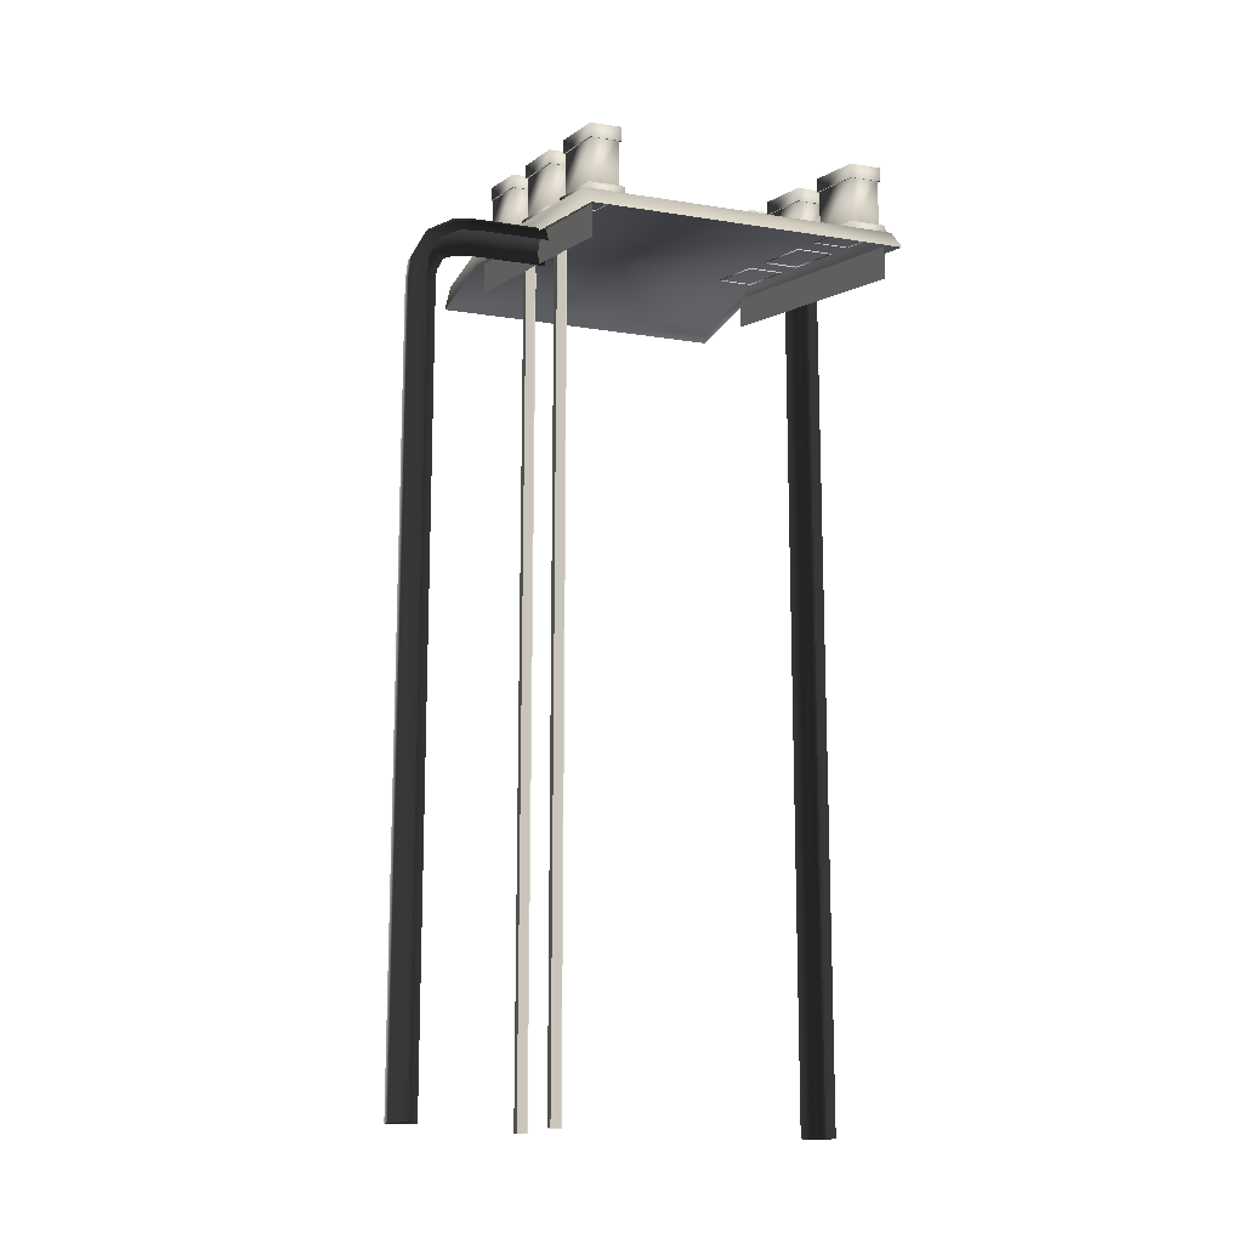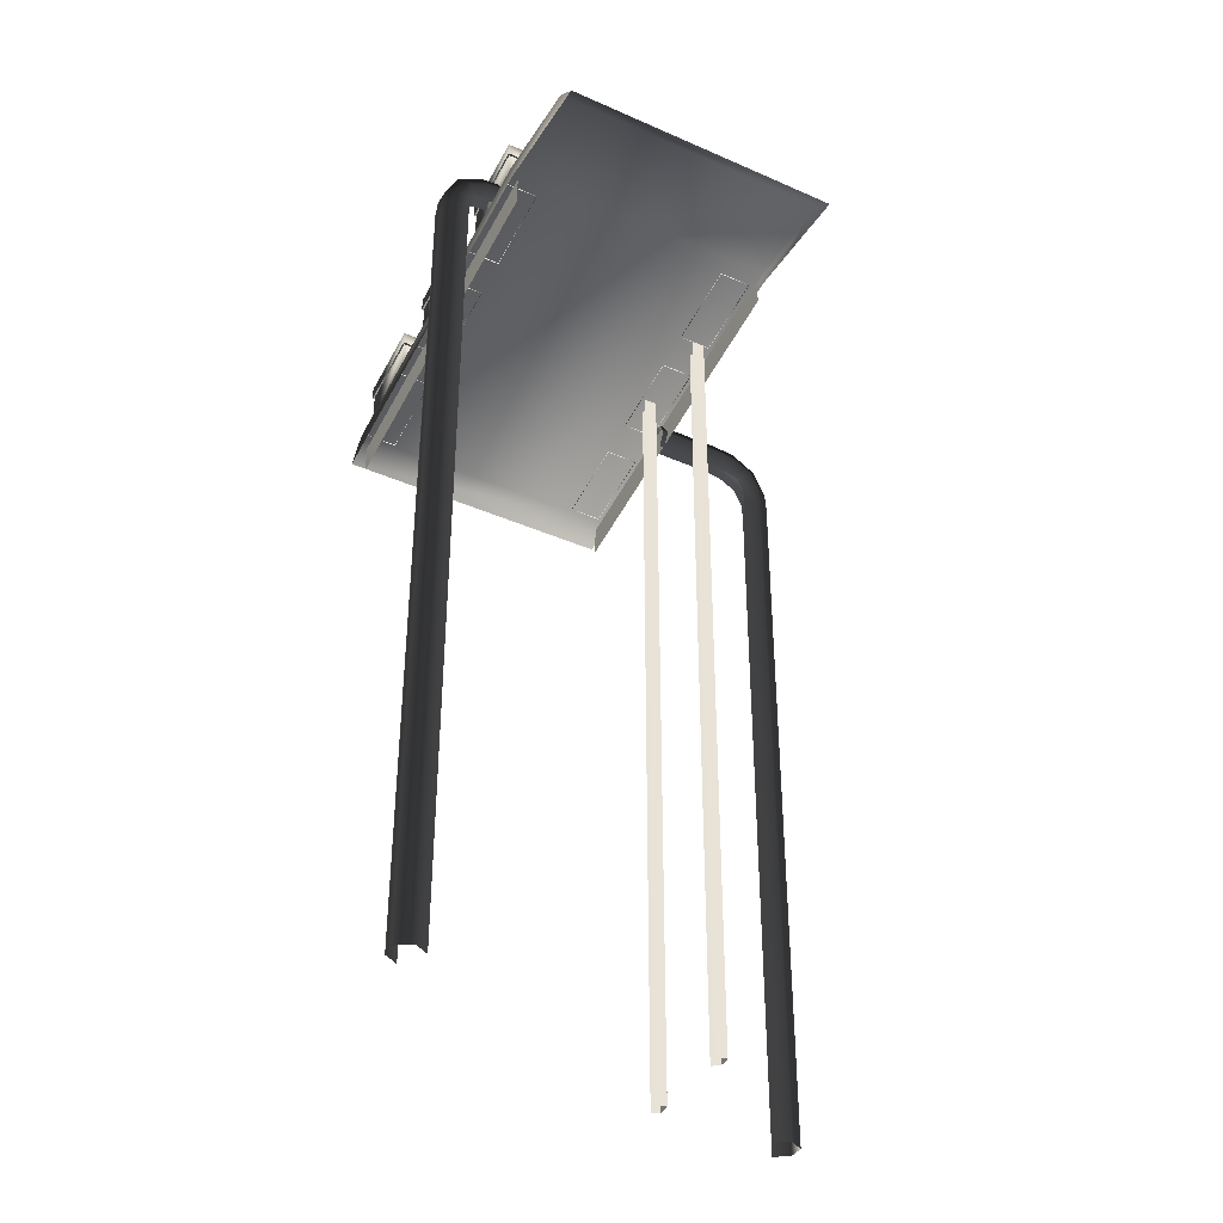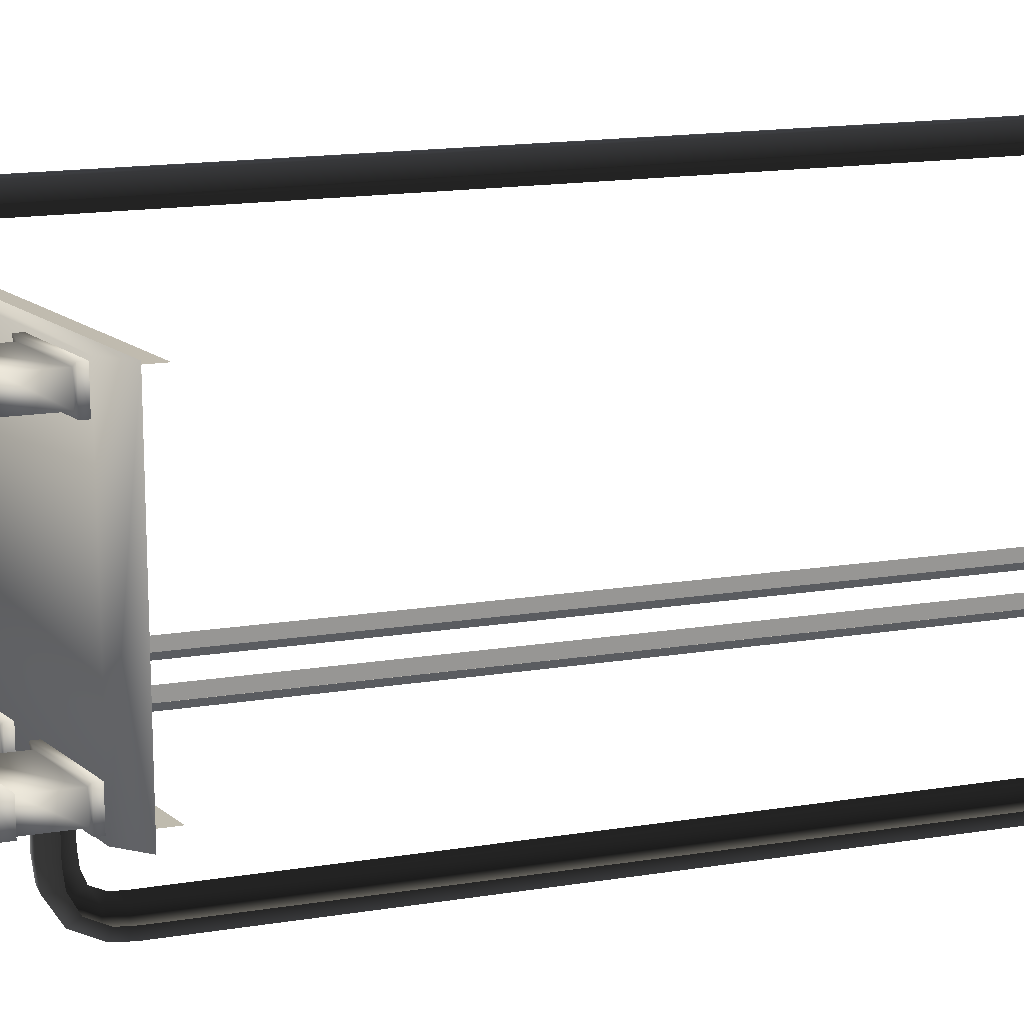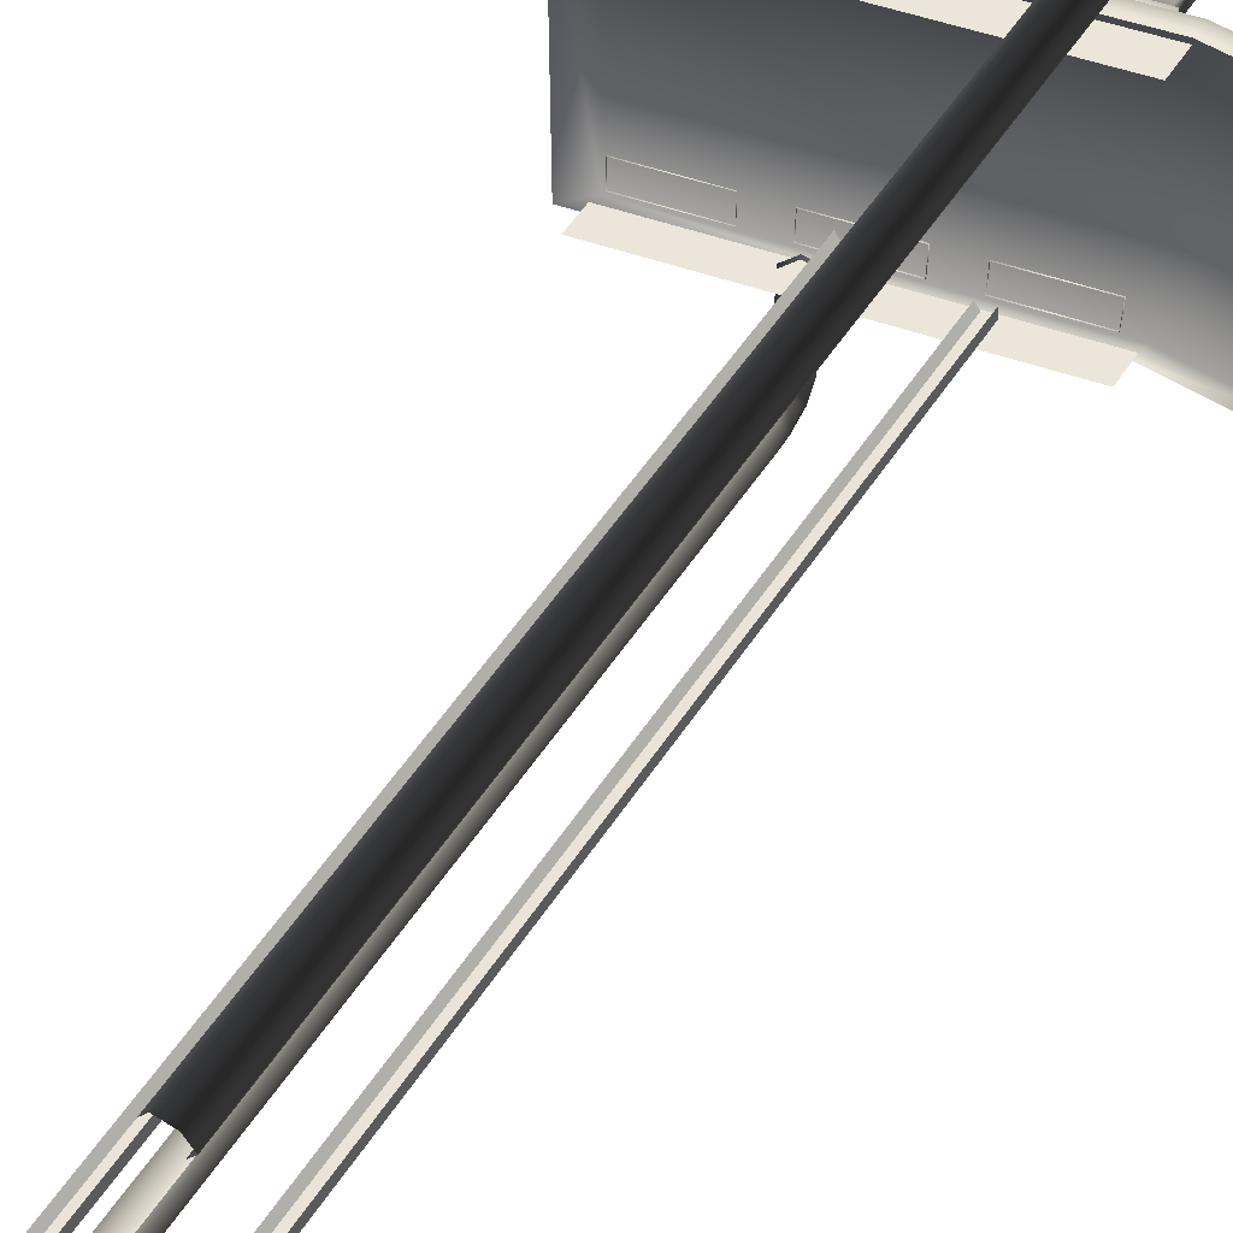
<metadata>
{"format":"obj","ext":"obj","renderer":"f3d","projection":"perspective","resolution":1024,"background":"white","views":[{"elev":-14.9,"azim":-109.1,"up":"+Y"},{"elev":-38.3,"azim":60.8,"up":"+Y"},{"elev":15.9,"azim":-108.8,"up":"+Z"},{"elev":56.2,"azim":33.3,"up":"+Z"}]}
</metadata>
<code>
g fcbg_arkcity_001_bridge_01
v 6.464 -9.537e-06 -3.857
v 6.464 -9.537e-06 3.857
v 5.887 0.431 3.857
v 5.887 0.431 -3.857
v 3.18 0.431 -3.857
v 3.18 0.431 3.857
v -5.887 -1.792 3.857
v 3.18 -9.537e-06 -3.857
v 6.464 -9.537e-06 -3.857
v -5.887 -1.792 -3.857
v -6.464 -2.409 -3.857
v -6.464 -2.409 3.857
v -6.464 -2.409 -3.857
v 5.887 0.431 3.857
v 6.464 -9.537e-06 3.857
v 3.18 -9.537e-06 3.857
v 3.18 0.431 3.857
v -5.887 -1.792 3.857
v -6.464 -2.409 3.857
v -3.625 -1.259 3.757
v -3.625 -1.048 2.867
v -3.625 -1.259 2.867
v -3.625 -1.048 3.757
v -3.758 -1.087 2.976
v -3.758 -1.087 3.649
v -3.758 0.06562 2.976
v -3.758 0.06562 3.649
v -3.625 -1.259 2.867
v -5.802 -1.587 2.867
v -5.802 -1.798 2.867
v -3.625 -1.048 2.867
v -5.669 -1.545 2.976
v -3.758 -1.087 2.976
v -5.669 -0.393 2.976
v -3.758 0.06562 2.976
v -5.802 -1.798 2.867
v -5.802 -1.587 3.757
v -5.802 -1.798 3.757
v -5.802 -1.587 2.867
v -5.669 -1.545 3.649
v -5.669 -1.545 2.976
v -5.669 -0.393 3.649
v -5.669 -0.393 2.976
v -5.802 -1.798 3.757
v -3.625 -1.048 3.757
v -3.625 -1.259 3.757
v -5.802 -1.587 3.757
v -3.758 -1.087 3.649
v -5.669 -1.545 3.649
v -3.758 0.06562 3.649
v -5.669 -0.393 3.649
v -3.704 0.07619 3.694
v -3.704 0.4312 2.931
v -3.704 0.07619 2.931
v -3.704 0.4312 3.694
v -5.723 -0.06029 2.931
v -3.704 0.07619 2.931
v -5.723 -0.4153 2.931
v -5.723 -0.06029 3.694
v -5.723 -0.4153 3.694
v -3.704 0.07619 3.694
v -5.723 -0.4153 2.931
v -5.723 -0.06029 2.931
v -5.723 -0.06029 3.694
v -5.723 -0.4153 3.694
v -0.4618 -0.4955 3.757
v -0.4618 -0.2844 2.867
v -0.4618 -0.4955 2.867
v -0.4618 -0.2844 3.757
v -0.5954 -0.317 2.976
v -0.5954 -0.317 3.649
v -0.5954 0.8352 2.976
v -0.5954 0.8352 3.649
v -0.4618 -0.4955 2.867
v -2.639 -0.8136 2.867
v -2.639 -1.025 2.867
v -0.4618 -0.2844 2.867
v -2.506 -0.7773 2.976
v -0.5954 -0.317 2.976
v -2.506 0.375 2.976
v -0.5954 0.8352 2.976
v -2.639 -1.025 2.867
v -2.639 -0.8136 3.757
v -2.639 -1.025 3.757
v -2.639 -0.8136 2.867
v -2.506 -0.7773 3.649
v -2.506 -0.7773 2.976
v -2.506 0.375 3.649
v -2.506 0.375 2.976
v -2.639 -1.025 3.757
v -0.4618 -0.2844 3.757
v -0.4618 -0.4955 3.757
v -2.639 -0.8136 3.757
v -0.5954 -0.317 3.649
v -2.506 -0.7773 3.649
v -0.5954 0.8352 3.649
v -2.506 0.375 3.649
v -0.5409 0.8434 3.694
v -0.5409 1.198 2.931
v -0.5409 0.8434 2.931
v -0.5409 1.198 3.694
v -2.56 0.7101 2.931
v -0.5409 0.8434 2.931
v -2.56 0.3551 2.931
v -2.56 0.7101 3.694
v -2.56 0.3551 3.694
v -0.5409 0.8434 3.694
v -2.56 0.3551 2.931
v -2.56 0.7101 2.931
v -2.56 0.7101 3.694
v -2.56 0.3551 3.694
v 2.701 0.2834 3.757
v 2.701 0.4944 2.867
v 2.701 0.2834 2.867
v 2.701 0.4944 3.757
v 2.568 0.4675 2.976
v 2.568 0.4675 3.649
v 2.568 1.62 2.976
v 2.568 1.62 3.649
v 2.701 0.2834 2.867
v 0.5235 -0.03998 2.867
v 0.5235 -0.251 2.867
v 2.701 0.4944 2.867
v 0.6571 -0.009413 2.976
v 2.568 0.4675 2.976
v 0.6571 1.143 2.976
v 2.568 1.62 2.976
v 0.5235 -0.251 2.867
v 0.5235 -0.03998 3.757
v 0.5235 -0.251 3.757
v 0.5235 -0.03998 2.867
v 0.6571 -0.009413 3.649
v 0.6571 -0.009413 2.976
v 0.6571 1.143 3.649
v 0.6571 1.143 2.976
v 0.5235 -0.251 3.757
v 2.701 0.4944 3.757
v 2.701 0.2834 3.757
v 0.5235 -0.03998 3.757
v 2.568 0.4675 3.649
v 0.6571 -0.009413 3.649
v 2.568 1.62 3.649
v 0.6571 1.143 3.649
v 2.622 1.626 3.694
v 2.622 1.981 2.931
v 2.622 1.626 2.931
v 2.622 1.981 3.694
v 0.6026 1.48 2.931
v 2.622 1.626 2.931
v 0.6026 1.125 2.931
v 0.6026 1.48 3.694
v 0.6026 1.125 3.694
v 2.622 1.626 3.694
v 0.6026 1.125 2.931
v 0.6026 1.48 2.931
v 0.6026 1.48 3.694
v 0.6026 1.125 3.694
v -3.625 -1.259 -2.825
v -3.625 -1.048 -3.715
v -3.625 -1.259 -3.715
v -3.625 -1.048 -2.825
v -3.758 -1.087 -3.607
v -3.758 -1.087 -2.934
v -3.758 0.06562 -3.607
v -3.758 0.06562 -2.934
v -3.625 -1.259 -3.715
v -5.802 -1.587 -3.715
v -5.802 -1.798 -3.715
v -3.625 -1.048 -3.715
v -5.669 -1.545 -3.607
v -3.758 -1.087 -3.607
v -5.669 -0.393 -3.607
v -3.758 0.06562 -3.607
v -5.802 -1.798 -3.715
v -5.802 -1.587 -2.825
v -5.802 -1.798 -2.825
v -5.802 -1.587 -3.715
v -5.669 -1.545 -2.934
v -5.669 -1.545 -3.607
v -5.669 -0.393 -2.934
v -5.669 -0.393 -3.607
v -5.802 -1.798 -2.825
v -3.625 -1.048 -2.825
v -3.625 -1.259 -2.825
v -5.802 -1.587 -2.825
v -3.758 -1.087 -2.934
v -5.669 -1.545 -2.934
v -3.758 0.06562 -2.934
v -5.669 -0.393 -2.934
v -3.704 0.07619 -2.889
v -3.704 0.4312 -3.652
v -3.704 0.07619 -3.652
v -3.704 0.4312 -2.889
v -5.723 -0.06029 -3.652
v -3.704 0.07619 -3.652
v -5.723 -0.4153 -3.652
v -5.723 -0.06029 -2.889
v -5.723 -0.4153 -2.889
v -3.704 0.07619 -2.889
v -5.723 -0.4153 -3.652
v -5.723 -0.06029 -3.652
v -5.723 -0.06029 -2.889
v -5.723 -0.4153 -2.889
v -0.4618 -0.4955 -2.825
v -0.4618 -0.2844 -3.715
v -0.4618 -0.4955 -3.715
v -0.4618 -0.2844 -2.825
v -0.5954 -0.317 -3.607
v -0.5954 -0.317 -2.934
v -0.5954 0.8352 -3.607
v -0.5954 0.8352 -2.934
v -0.4618 -0.4955 -3.715
v -2.639 -0.8136 -3.715
v -2.639 -1.025 -3.715
v -0.4618 -0.2844 -3.715
v -2.506 -0.7773 -3.607
v -0.5954 -0.317 -3.607
v -2.506 0.375 -3.607
v -0.5954 0.8352 -3.607
v -2.639 -1.025 -3.715
v -2.639 -0.8136 -2.825
v -2.639 -1.025 -2.825
v -2.639 -0.8136 -3.715
v -2.506 -0.7773 -2.934
v -2.506 -0.7773 -3.607
v -2.506 0.375 -2.934
v -2.506 0.375 -3.607
v -2.639 -1.025 -2.825
v -0.4618 -0.2844 -2.825
v -0.4618 -0.4955 -2.825
v -2.639 -0.8136 -2.825
v -0.5954 -0.317 -2.934
v -2.506 -0.7773 -2.934
v -0.5954 0.8352 -2.934
v -2.506 0.375 -2.934
v -0.5409 0.8434 -2.889
v -0.5409 1.198 -3.652
v -0.5409 0.8434 -3.652
v -0.5409 1.198 -2.889
v -2.56 0.7101 -3.652
v -0.5409 0.8434 -3.652
v -2.56 0.3551 -3.652
v -2.56 0.7101 -2.889
v -2.56 0.3551 -2.889
v -0.5409 0.8434 -2.889
v -2.56 0.3551 -3.652
v -2.56 0.7101 -3.652
v -2.56 0.7101 -2.889
v -2.56 0.3551 -2.889
v 2.701 0.2834 -2.825
v 2.701 0.4944 -3.715
v 2.701 0.2834 -3.715
v 2.701 0.4944 -2.825
v 2.568 0.4675 -3.607
v 2.568 0.4675 -2.934
v 2.568 1.62 -3.607
v 2.568 1.62 -2.934
v 2.701 0.2834 -3.715
v 0.5235 -0.03998 -3.715
v 0.5235 -0.251 -3.715
v 2.701 0.4944 -3.715
v 0.6571 -0.009413 -3.607
v 2.568 0.4675 -3.607
v 0.6571 1.143 -3.607
v 2.568 1.62 -3.607
v 0.5235 -0.251 -3.715
v 0.5235 -0.03998 -2.825
v 0.5235 -0.251 -2.825
v 0.5235 -0.03998 -3.715
v 0.6571 -0.009413 -2.934
v 0.6571 -0.009413 -3.607
v 0.6571 1.143 -2.934
v 0.6571 1.143 -3.607
v 0.5235 -0.251 -2.825
v 2.701 0.4944 -2.825
v 2.701 0.2834 -2.825
v 0.5235 -0.03998 -2.825
v 2.568 0.4675 -2.934
v 0.6571 -0.009413 -2.934
v 2.568 1.62 -2.934
v 0.6571 1.143 -2.934
v 2.622 1.626 -2.889
v 2.622 1.981 -3.652
v 2.622 1.626 -3.652
v 2.622 1.981 -2.889
v 0.6026 1.48 -3.652
v 2.622 1.626 -3.652
v 0.6026 1.125 -3.652
v 0.6026 1.48 -2.889
v 0.6026 1.125 -2.889
v 2.622 1.626 -2.889
v 0.6026 1.125 -3.652
v 0.6026 1.48 -3.652
v 0.6026 1.48 -2.889
v 0.6026 1.125 -2.889
v -5.894 -2.178 -3.661
v -5.894 -2.995 -3.661
v 3.179 -0.7702 -3.661
v 3.18 0.04767 -3.661
v 3.18 0.04742 3.661
v 3.18 -0.7704 3.661
v -5.894 -2.995 3.661
v -5.894 -2.178 3.661
v -2.571 -1.683 -5.404
v -2.347 -1.296 -3.523
v -2.571 -1.683 -3.523
v -2.347 -1.296 -5.404
v -1.901 -1.296 -3.522
v -2.347 -1.364 -5.979
v -2.57 -1.737 -5.88
v -1.901 -1.296 -5.404
v -1.678 -1.683 -3.522
v -1.9 -1.364 -5.979
v -2.346 -1.749 -6.623
v -2.569 -1.99 -6.36
v -1.678 -1.683 -5.403
v -1.901 -2.069 -3.522
v -1.901 -2.069 -5.404
v -1.901 -2.111 -5.779
v -1.677 -1.737 -5.879
v -1.9 -1.749 -6.622
v -1.677 -1.99 -6.359
v -1.9 -2.232 -6.096
v -2.345 -2.435 -6.97
v -2.569 -2.504 -6.612
v -1.899 -2.435 -6.969
v -1.676 -2.504 -6.61
v -1.9 -2.572 -6.253
v -2.345 -2.942 -7.017
v -2.569 -2.944 -6.644
v -2.569 -22.6 -6.644
v -2.345 -22.6 -7.017
v -1.899 -22.6 -7.017
v -1.899 -2.942 -7.016
v -1.676 -22.6 -6.643
v -1.676 -2.944 -6.643
v -1.9 -2.945 -6.268
v -1.9 -22.6 -6.268
v -1.524 -22.62 -2.853
v -1.524 -0.9321 -2.853
v -1.496 -0.9321 -3.181
v -1.496 -22.62 -3.181
v -1.496 -22.62 -3.181
v -1.496 -0.9321 -3.181
v -1.823 -0.9321 -3.209
v -1.823 -22.62 -3.209
v -1.823 -22.62 -3.209
v -1.823 -0.9321 -3.209
v -1.964 -0.9321 -3.016
v -1.964 -22.62 -3.016
v 1.092 -22.62 -2.853
v 1.092 -0.9321 -2.853
v 1.121 -0.9321 -3.181
v 1.121 -22.62 -3.181
v 1.121 -22.62 -3.181
v 1.121 -0.9321 -3.181
v 0.7938 -0.9321 -3.209
v 0.7938 -22.62 -3.209
v 0.7938 -22.62 -3.209
v 0.7938 -0.9321 -3.209
v 0.6526 -0.9321 -3.016
v 0.6526 -22.62 -3.016
v 1.954 0.2769 3.966
v 2.176 0.7048 3.591
v 1.953 0.3183 3.591
v 2.177 0.6502 4.066
v 1.953 1.091 3.591
v 2.178 0.3971 4.546
v 1.954 0.1559 4.283
v 1.954 1.024 4.166
v 1.507 1.091 3.592
v 1.955 0.6383 4.81
v 1.508 1.024 4.167
v 1.284 0.7048 3.592
v 1.284 0.6502 4.067
v 1.509 0.6383 4.81
v 1.285 0.3971 4.547
v 2.178 -0.1163 4.798
v 1.954 -0.1846 4.44
v 1.955 -0.048 5.156
v 1.509 -0.048 5.157
v 1.285 -0.1163 4.799
v 2.178 -0.5561 4.83
v 1.954 -0.5577 4.455
v 1.954 -22.59 4.455
v 2.178 -22.59 4.83
v 1.955 -0.5546 5.204
v 1.955 -22.59 5.204
v 1.509 -0.5546 5.205
v 1.285 -0.5561 4.831
v 1.509 -22.59 5.205
v 1.285 -22.59 4.832
g fcbg_arkcity_001_bridge_01_0
f 3 2 1
f 4 3 1
f 3 4 5
f 6 3 5
f 7 6 5
f 5 4 8
f 4 9 8
f 10 7 5
f 5 8 10
f 8 11 10
f 7 10 12
f 10 13 12
f 16 15 14
f 17 16 14
f 17 18 16
f 18 19 16
f 22 21 20
f 21 23 20
f 21 24 23
f 24 25 23
f 24 26 25
f 26 27 25
f 30 29 28
f 29 31 28
f 29 32 31
f 32 33 31
f 32 34 33
f 34 35 33
f 38 37 36
f 37 39 36
f 37 40 39
f 40 41 39
f 40 42 41
f 42 43 41
f 46 45 44
f 45 47 44
f 45 48 47
f 48 49 47
f 48 50 49
f 50 51 49
f 54 53 52
f 53 55 52
f 53 56 55
f 56 53 57
f 58 56 57
f 56 59 55
f 55 59 60
f 61 55 60
f 64 63 62
f 65 64 62
f 68 67 66
f 67 69 66
f 67 70 69
f 70 71 69
f 70 72 71
f 72 73 71
f 76 75 74
f 75 77 74
f 75 78 77
f 78 79 77
f 78 80 79
f 80 81 79
f 84 83 82
f 83 85 82
f 83 86 85
f 86 87 85
f 86 88 87
f 88 89 87
f 92 91 90
f 91 93 90
f 91 94 93
f 94 95 93
f 94 96 95
f 96 97 95
f 100 99 98
f 99 101 98
f 99 102 101
f 102 99 103
f 104 102 103
f 102 105 101
f 101 105 106
f 107 101 106
f 110 109 108
f 111 110 108
f 114 113 112
f 113 115 112
f 113 116 115
f 116 117 115
f 116 118 117
f 118 119 117
f 122 121 120
f 121 123 120
f 121 124 123
f 124 125 123
f 124 126 125
f 126 127 125
f 130 129 128
f 129 131 128
f 129 132 131
f 132 133 131
f 132 134 133
f 134 135 133
f 138 137 136
f 137 139 136
f 137 140 139
f 140 141 139
f 140 142 141
f 142 143 141
f 146 145 144
f 145 147 144
f 145 148 147
f 148 145 149
f 150 148 149
f 148 151 147
f 147 151 152
f 153 147 152
f 156 155 154
f 157 156 154
f 160 159 158
f 159 161 158
f 159 162 161
f 162 163 161
f 162 164 163
f 164 165 163
f 168 167 166
f 167 169 166
f 167 170 169
f 170 171 169
f 170 172 171
f 172 173 171
f 176 175 174
f 175 177 174
f 175 178 177
f 178 179 177
f 178 180 179
f 180 181 179
f 184 183 182
f 183 185 182
f 183 186 185
f 186 187 185
f 186 188 187
f 188 189 187
f 192 191 190
f 191 193 190
f 191 194 193
f 194 191 195
f 196 194 195
f 194 197 193
f 193 197 198
f 199 193 198
f 202 201 200
f 203 202 200
f 206 205 204
f 205 207 204
f 205 208 207
f 208 209 207
f 208 210 209
f 210 211 209
f 214 213 212
f 213 215 212
f 213 216 215
f 216 217 215
f 216 218 217
f 218 219 217
f 222 221 220
f 221 223 220
f 221 224 223
f 224 225 223
f 224 226 225
f 226 227 225
f 230 229 228
f 229 231 228
f 229 232 231
f 232 233 231
f 232 234 233
f 234 235 233
f 238 237 236
f 237 239 236
f 237 240 239
f 240 237 241
f 242 240 241
f 240 243 239
f 239 243 244
f 245 239 244
f 248 247 246
f 249 248 246
f 252 251 250
f 251 253 250
f 251 254 253
f 254 255 253
f 254 256 255
f 256 257 255
f 260 259 258
f 259 261 258
f 259 262 261
f 262 263 261
f 262 264 263
f 264 265 263
f 268 267 266
f 267 269 266
f 267 270 269
f 270 271 269
f 270 272 271
f 272 273 271
f 276 275 274
f 275 277 274
f 275 278 277
f 278 279 277
f 278 280 279
f 280 281 279
f 284 283 282
f 283 285 282
f 283 286 285
f 286 283 287
f 288 286 287
f 286 289 285
f 285 289 290
f 291 285 290
f 294 293 292
f 295 294 292
f 298 297 296
f 299 298 296
f 302 301 300
f 303 302 300
f 306 305 304
f 305 307 304
f 305 308 307
f 304 307 309
f 310 304 309
f 308 311 307
f 308 312 311
f 309 307 313
f 307 311 313
f 310 309 314
f 315 310 314
f 312 316 311
f 312 317 316
f 317 318 316
f 316 318 319
f 311 316 320
f 313 311 320
f 320 316 319
f 309 313 321
f 321 313 320
f 314 309 321
f 322 320 319
f 322 321 320
f 323 322 319
f 315 314 324
f 325 315 324
f 314 321 326
f 326 321 322
f 324 314 326
f 327 322 323
f 327 326 322
f 328 327 323
f 325 324 329
f 330 325 329
f 331 330 329
f 332 331 329
f 332 329 333
f 324 326 334
f 329 324 334
f 329 334 333
f 334 326 327
f 333 334 335
f 336 327 328
f 336 334 327
f 334 336 335
f 337 336 328
f 335 336 338
f 336 337 338
f 341 340 339
f 342 341 339
f 345 344 343
f 346 345 343
f 349 348 347
f 350 349 347
f 353 352 351
f 354 353 351
f 357 356 355
f 358 357 355
f 361 360 359
f 362 361 359
f 365 364 363
f 364 366 363
f 364 367 366
f 366 368 363
f 368 369 363
f 367 370 366
f 367 371 370
f 370 372 366
f 372 368 366
f 371 373 370
f 370 373 372
f 371 374 373
f 374 375 373
f 373 375 376
f 373 376 372
f 375 377 376
f 368 378 369
f 378 379 369
f 372 380 368
f 372 376 380
f 380 378 368
f 376 377 381
f 376 381 380
f 377 382 381
f 378 383 379
f 383 384 379
f 384 383 385
f 383 386 385
f 380 387 378
f 387 383 378
f 383 387 386
f 380 381 387
f 387 388 386
f 381 382 389
f 381 389 387
f 387 389 388
f 382 390 389
f 389 391 388
f 390 392 389
f 392 391 389

</code>
